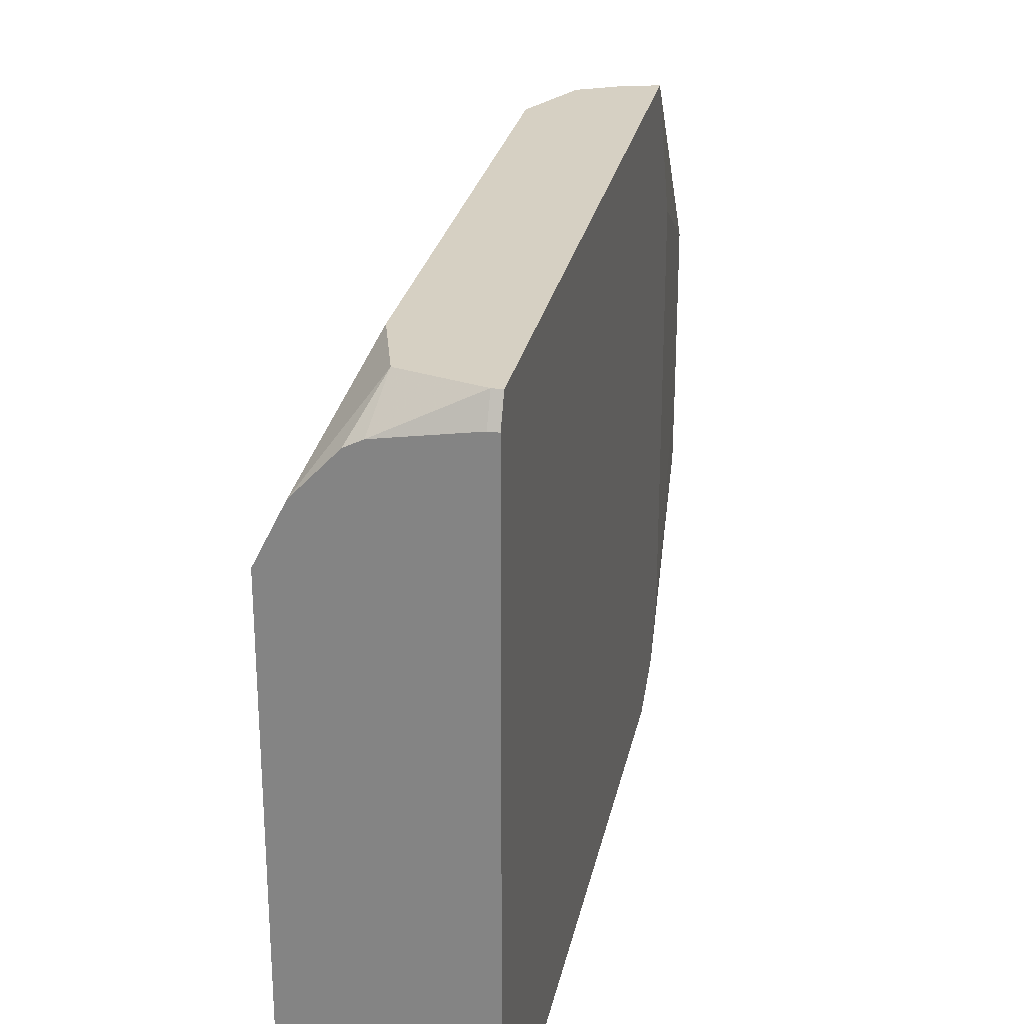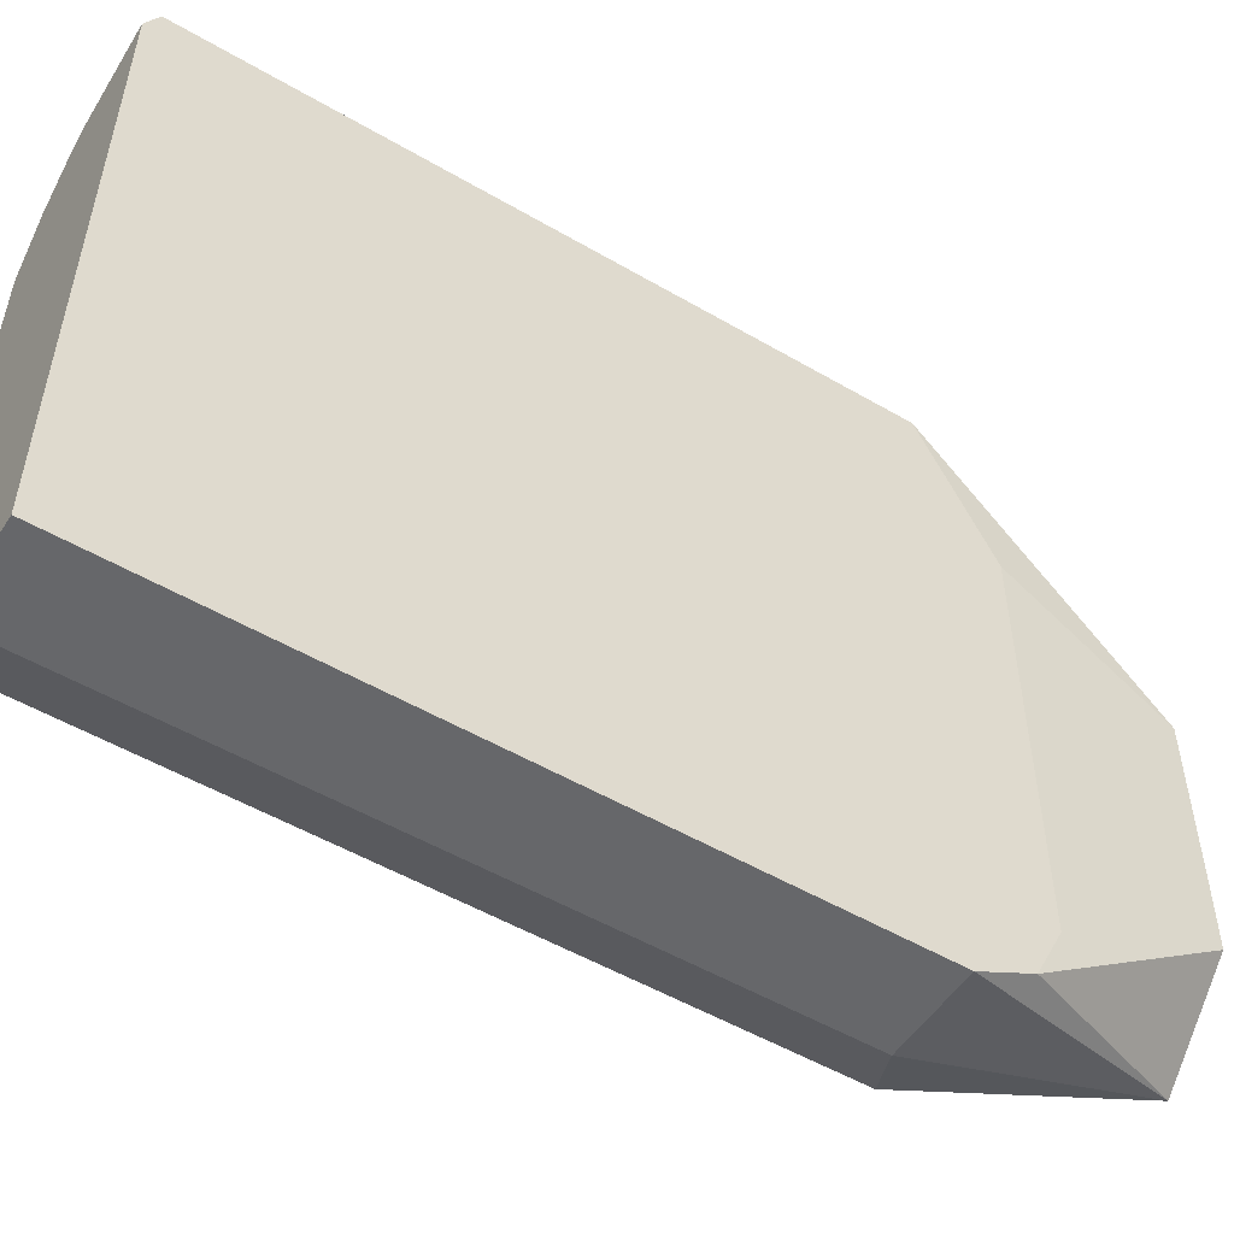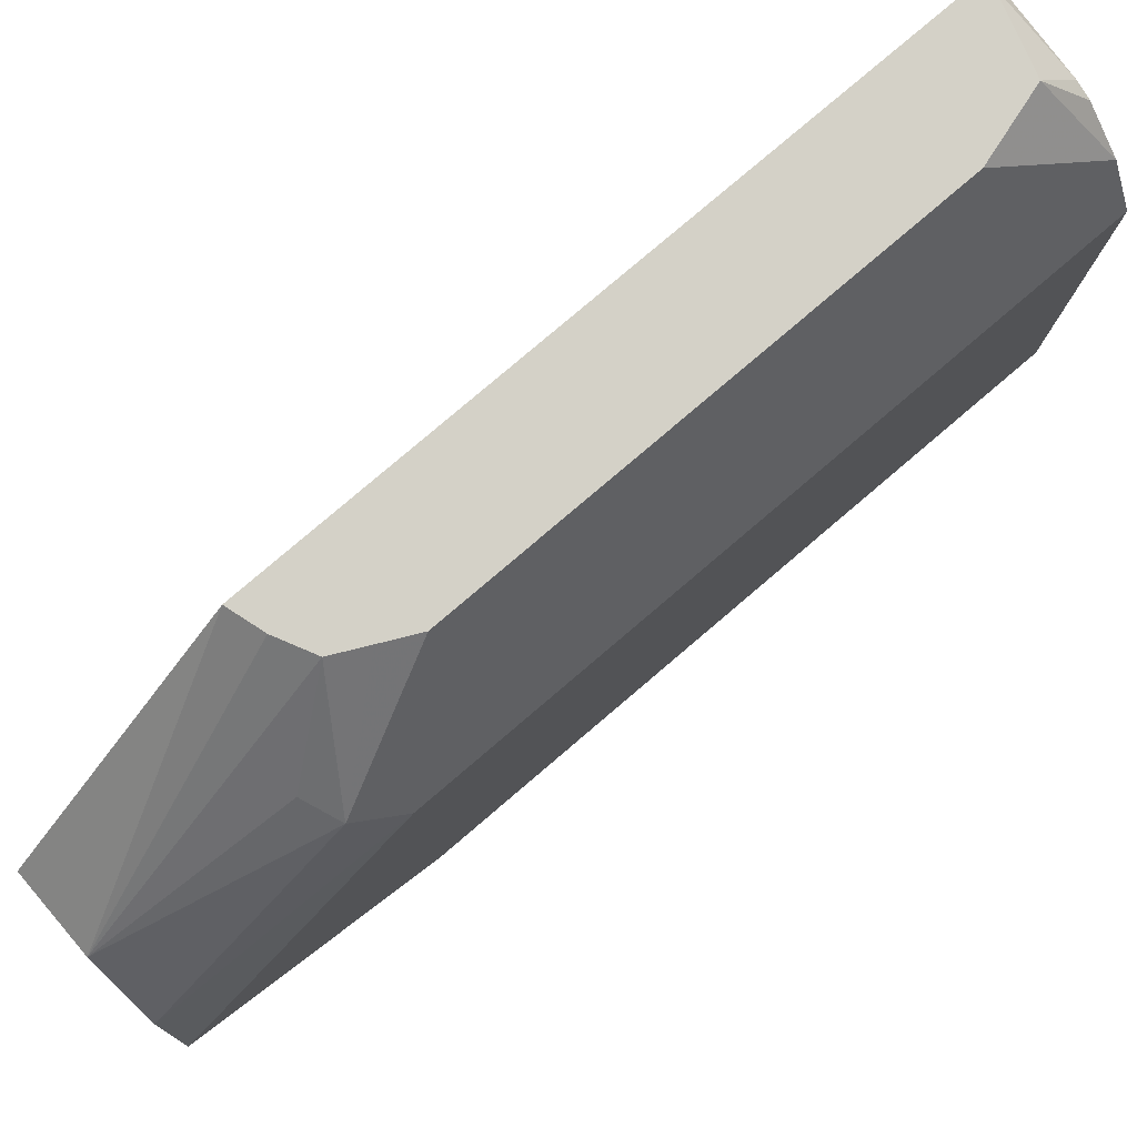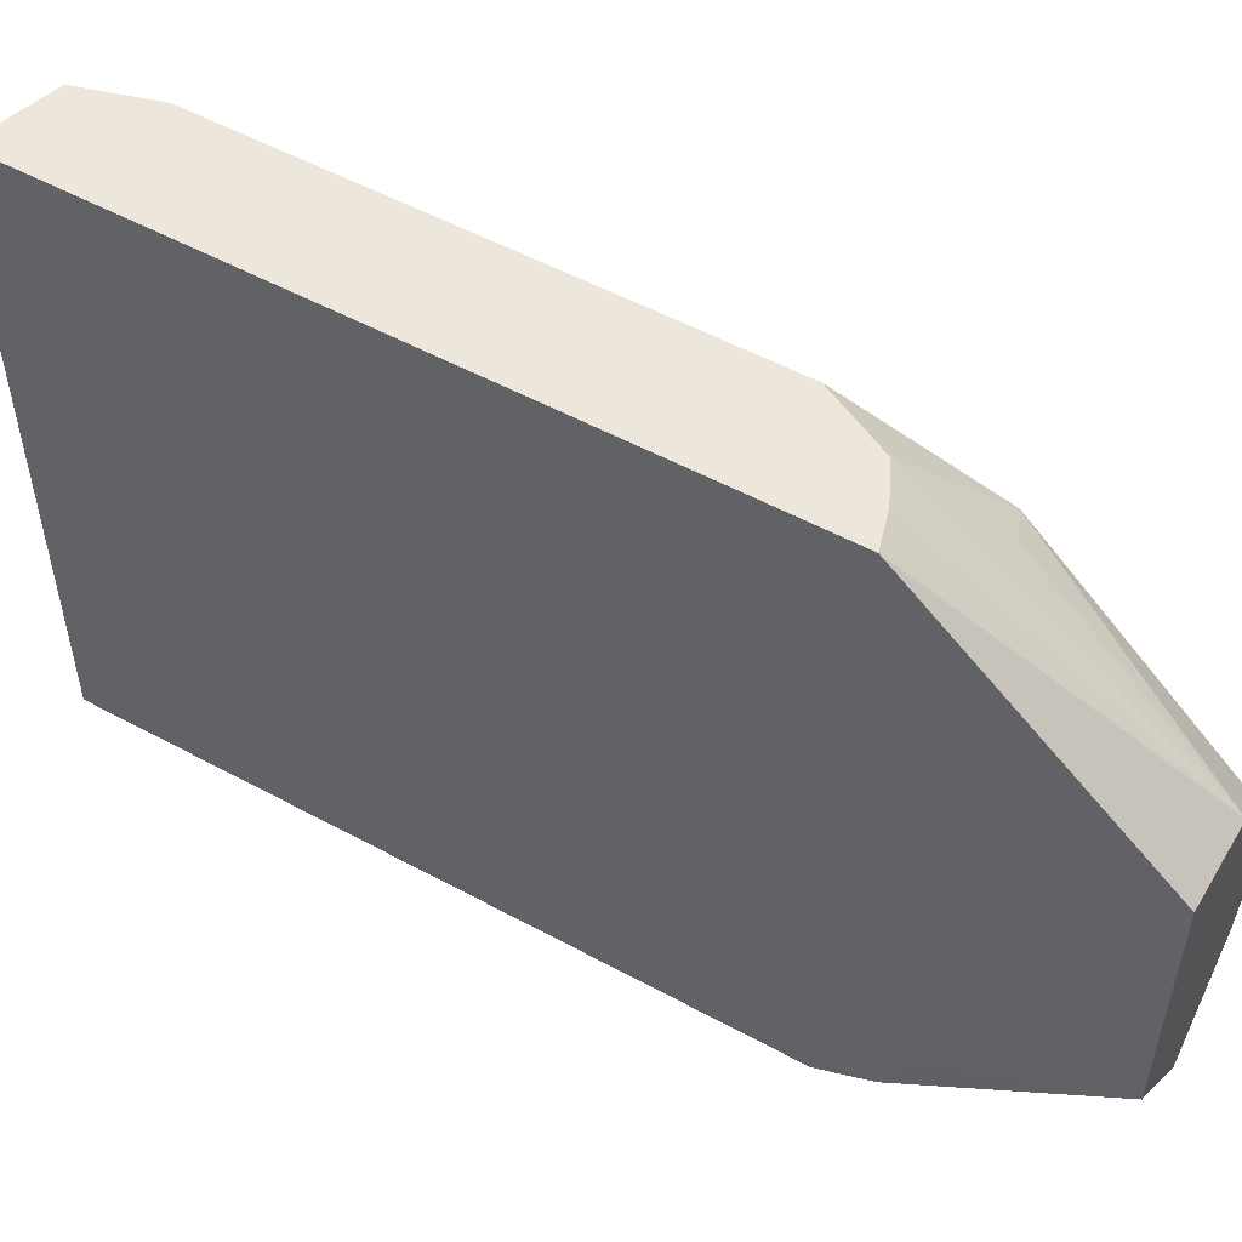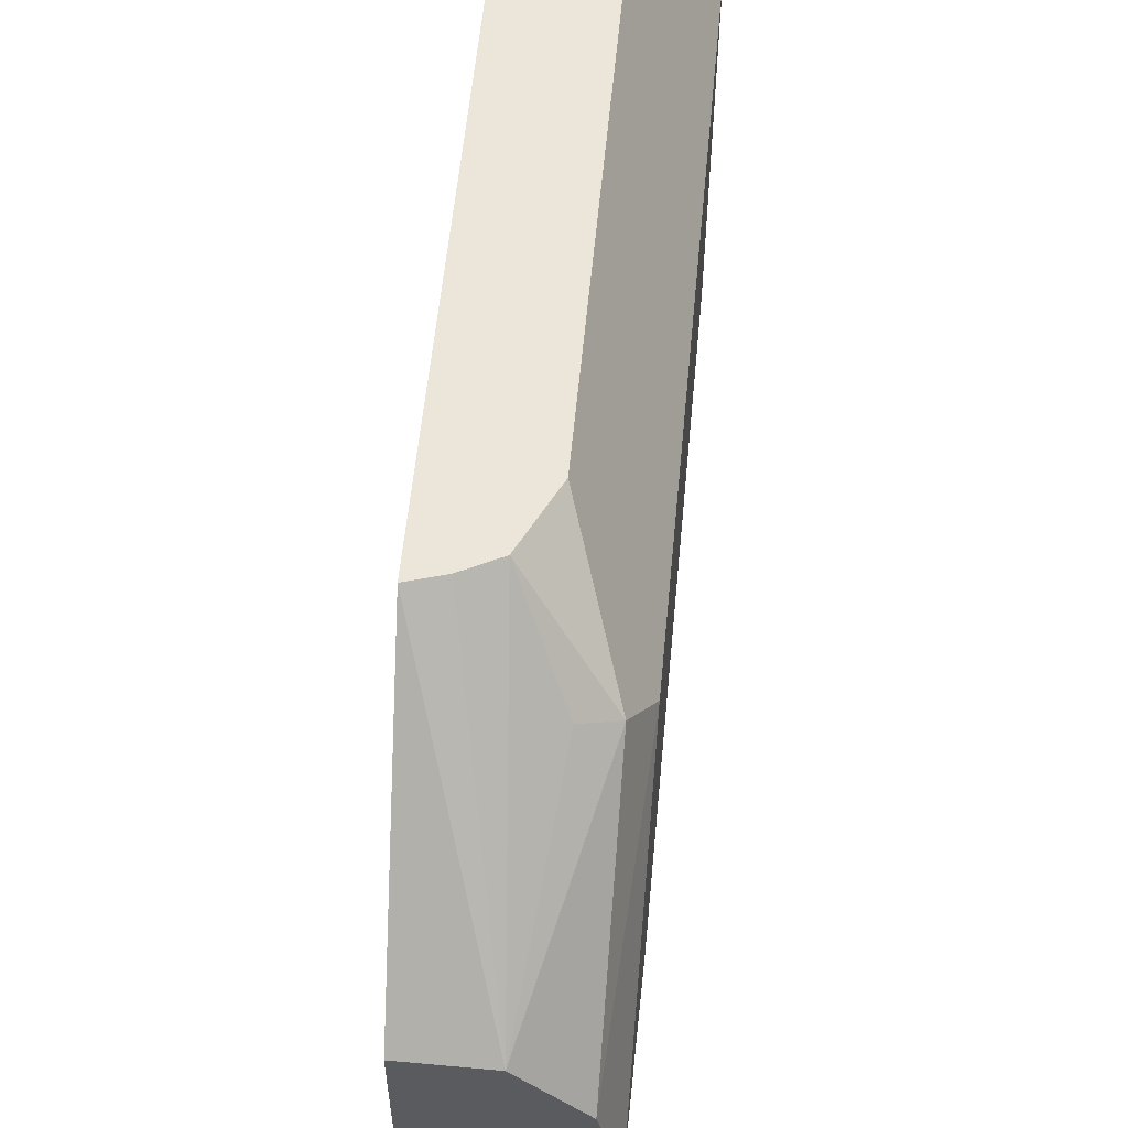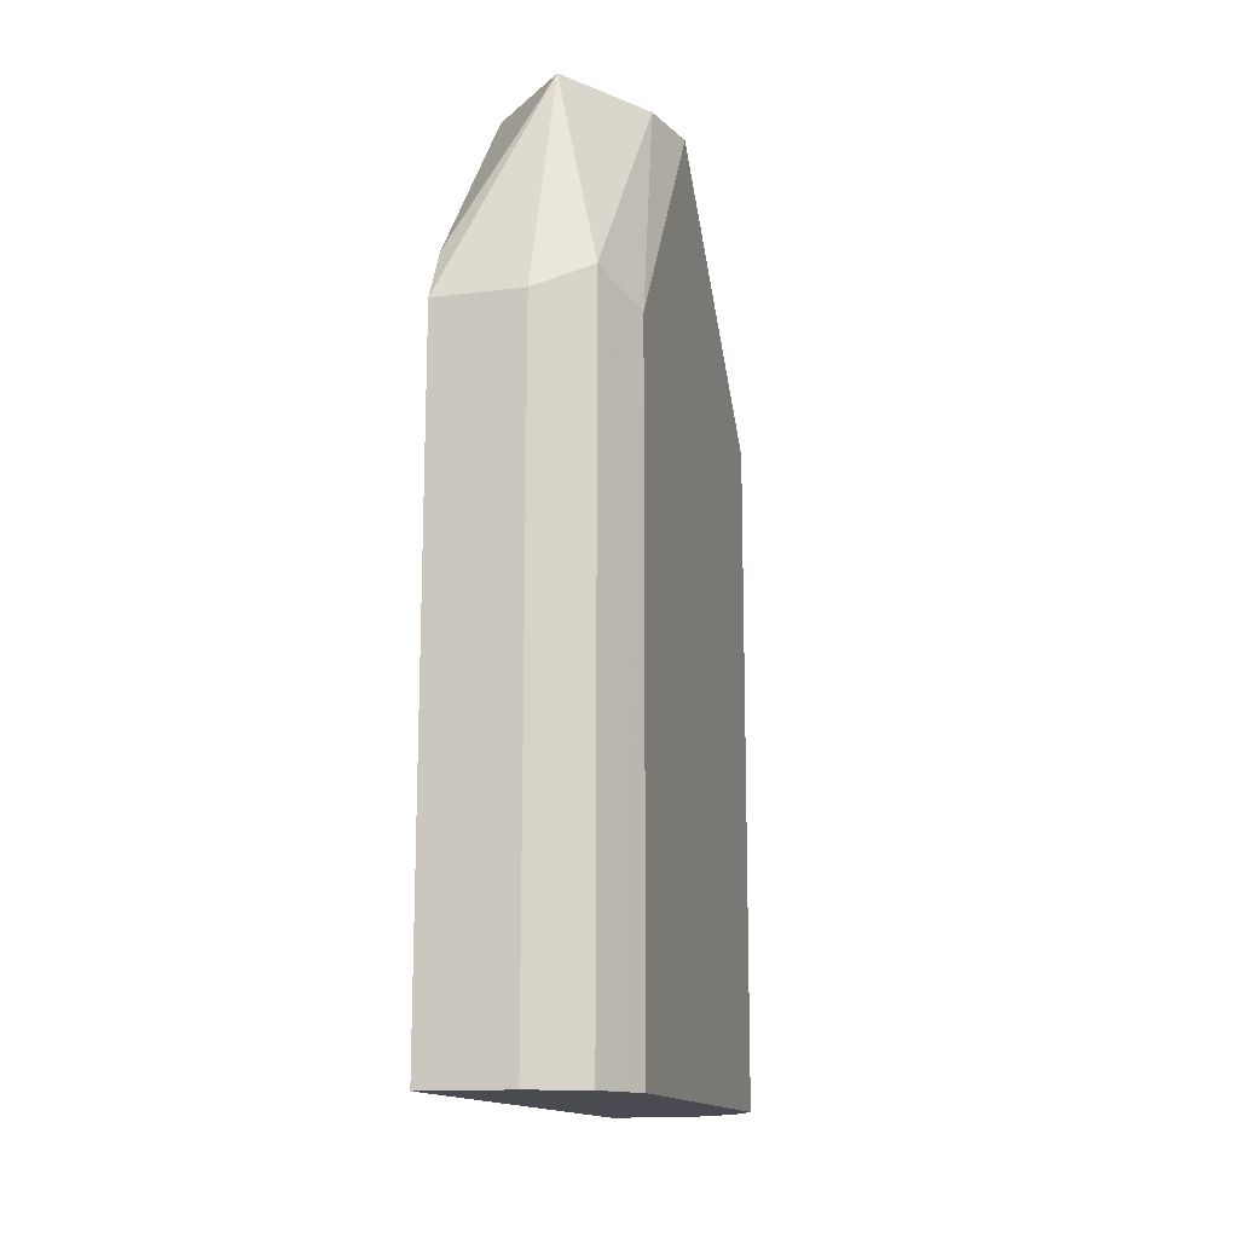
<metadata>
{"format":"obj","ext":"obj","renderer":"f3d","projection":"perspective","resolution":1024,"background":"white","views":[{"elev":26.5,"azim":11.5,"up":"+Z"},{"elev":-52.2,"azim":57.8,"up":"+Z"},{"elev":79.8,"azim":-130.4,"up":"+Z"},{"elev":52.9,"azim":120.3,"up":"+Z"},{"elev":57.3,"azim":-174.6,"up":"+Z"},{"elev":-14.5,"azim":-164.8,"up":"+Y"}]}
</metadata>
<code>
v -0.5499 0.1086 -0.05965
v -0.5499 0.117 -0.07605
v -0.553 0.1842 -0.1318
v -0.5792 0.1842 -0.1318
v -0.561 0.1053 -0.05965
v -0.5499 -0.1088 -0.05965
v -0.5499 0.1229 -0.08777
v -0.5529 0.1842 -0.1581
v -0.5499 0.1302 -0.1024
v -0.5499 0.1316 -0.1053
v -0.5989 0.1842 -0.1547
v -0.5989 0.1185 -0.09216
v -0.5879 0.1229 -0.08777
v -0.5723 0.09962 -0.05965
v -0.5529 -0.1088 -0.05965
v -0.5499 -0.112 -0.06605
v -0.5529 0.1842 -0.1843
v -0.5499 0.1316 -0.2369
v -0.6055 0.1842 -0.1843
v -0.6055 0.1053 -0.1053
v -0.5827 0.07897 -0.05965
v -0.5774 0.08953 -0.05965
v -0.5529 -0.1128 -0.06774
v -0.5759 -0.102 -0.05965
v -0.5792 -0.1128 -0.07195
v -0.5499 -0.1128 -0.06774
v -0.553 0.1842 -0.2106
v -0.5499 0.1229 -0.2545
v -0.6055 0.158 -0.1843
v -0.6002 0.1842 -0.2053
v -0.6055 0.1053 -0.2369
v -0.6055 -0.1128 -0.1053
v -0.5827 -0.07896 -0.05965
v -0.5967 -0.1128 -0.08777
v -0.5842 -0.1128 -0.07446
v -0.5499 -0.1128 -0.2633
v -0.5792 0.1842 -0.2368
v -0.5499 0.1053 -0.2633
v -0.5967 0.1141 -0.2545
v -0.6017 -0.1128 -0.2445
v -0.6055 -0.1128 -0.2369
v -0.5792 -0.1128 -0.2633
v -0.5792 0.1053 -0.2633
v -0.5967 -0.1128 -0.2545
f 20 31 41
f 20 41 32
f 23 35 34
f 20 33 21
f 23 25 35
f 23 34 32
f 20 32 33
f 20 29 31
f 18 28 27
f 19 30 31
f 19 29 20
f 17 18 27
f 16 23 26
f 15 25 23
f 15 24 25
f 15 23 16
f 23 32 41
f 19 31 29
f 23 41 40
f 39 44 40
f 23 44 42
f 12 14 13
f 39 42 44
f 39 43 42
f 37 43 39
f 37 38 43
f 36 43 38
f 36 42 43
f 32 34 33
f 31 40 41
f 31 39 40
f 30 39 31
f 30 37 39
f 28 38 37
f 27 28 37
f 24 33 34
f 24 35 25
f 24 34 35
f 23 36 26
f 23 42 36
f 23 40 44
f 12 22 14
f 4 12 13
f 12 20 21
f 1 18 10
f 1 28 18
f 1 38 28
f 1 36 38
f 1 26 36
f 1 16 26
f 1 6 16
f 1 15 6
f 1 24 15
f 12 21 22
f 1 21 33
f 1 22 21
f 1 14 22
f 1 5 14
f 1 4 5
f 1 3 4
f 1 2 3
f 1 10 9
f 1 9 7
f 1 33 24
f 2 7 3
f 1 7 2
f 11 20 12
f 11 19 20
f 8 18 17
f 6 15 16
f 4 14 5
f 4 13 14
f 4 11 12
f 3 10 8
f 8 10 18
f 3 7 9
f 3 11 4
f 3 19 11
f 3 30 19
f 3 37 30
f 3 27 37
f 3 17 27
f 3 9 10
f 3 8 17

</code>
